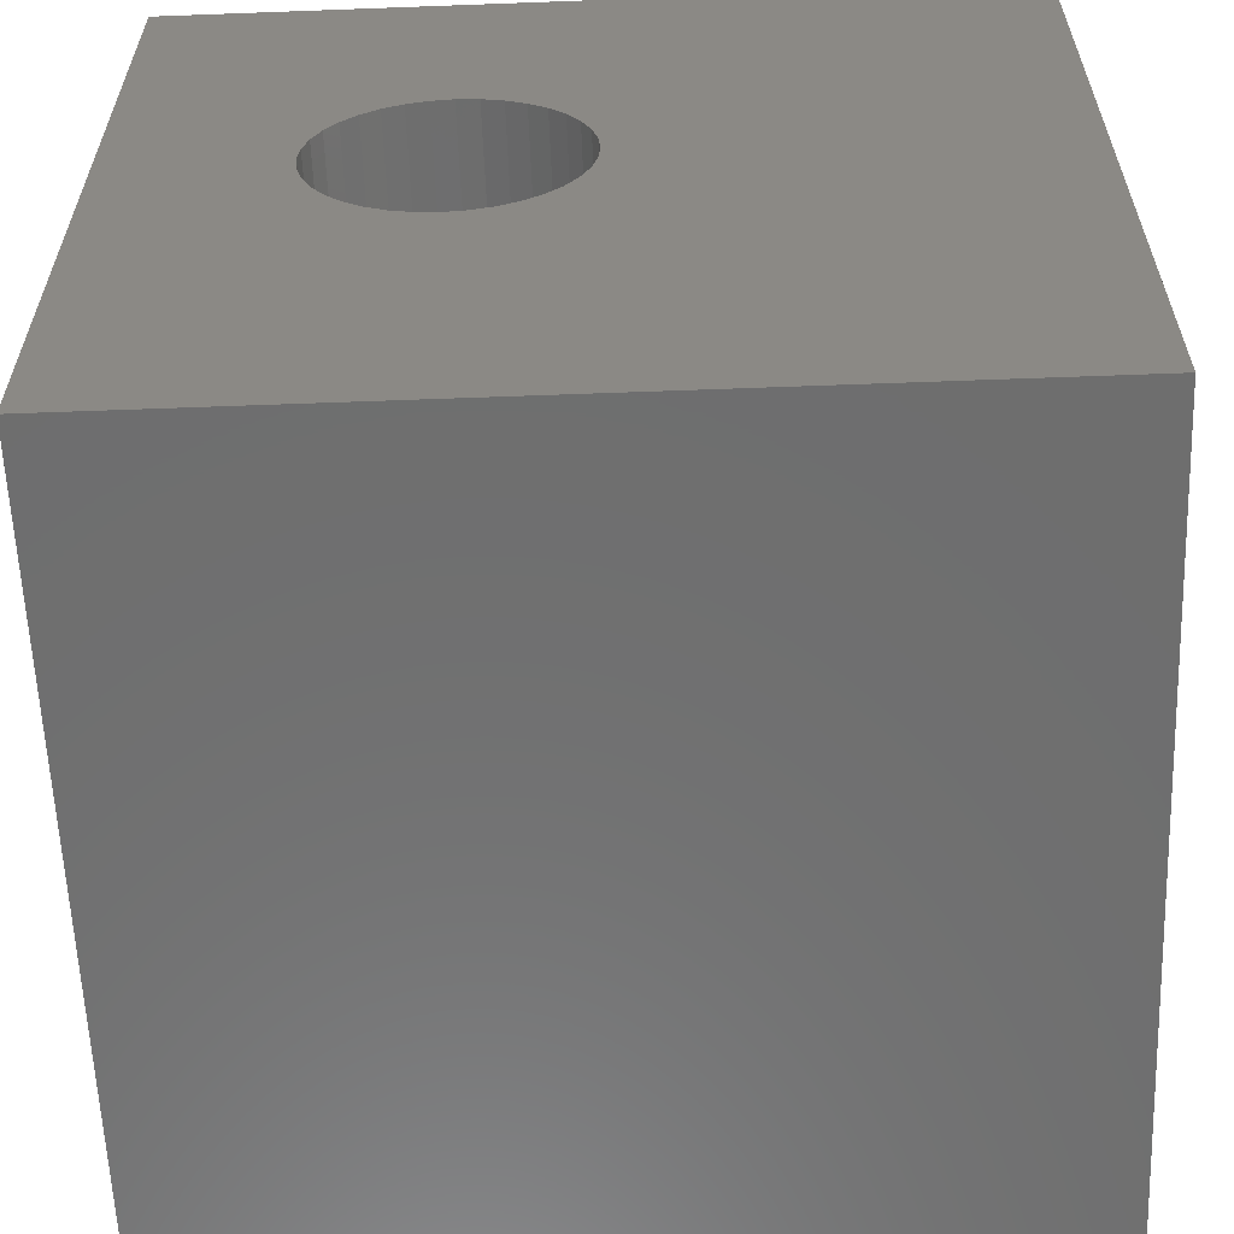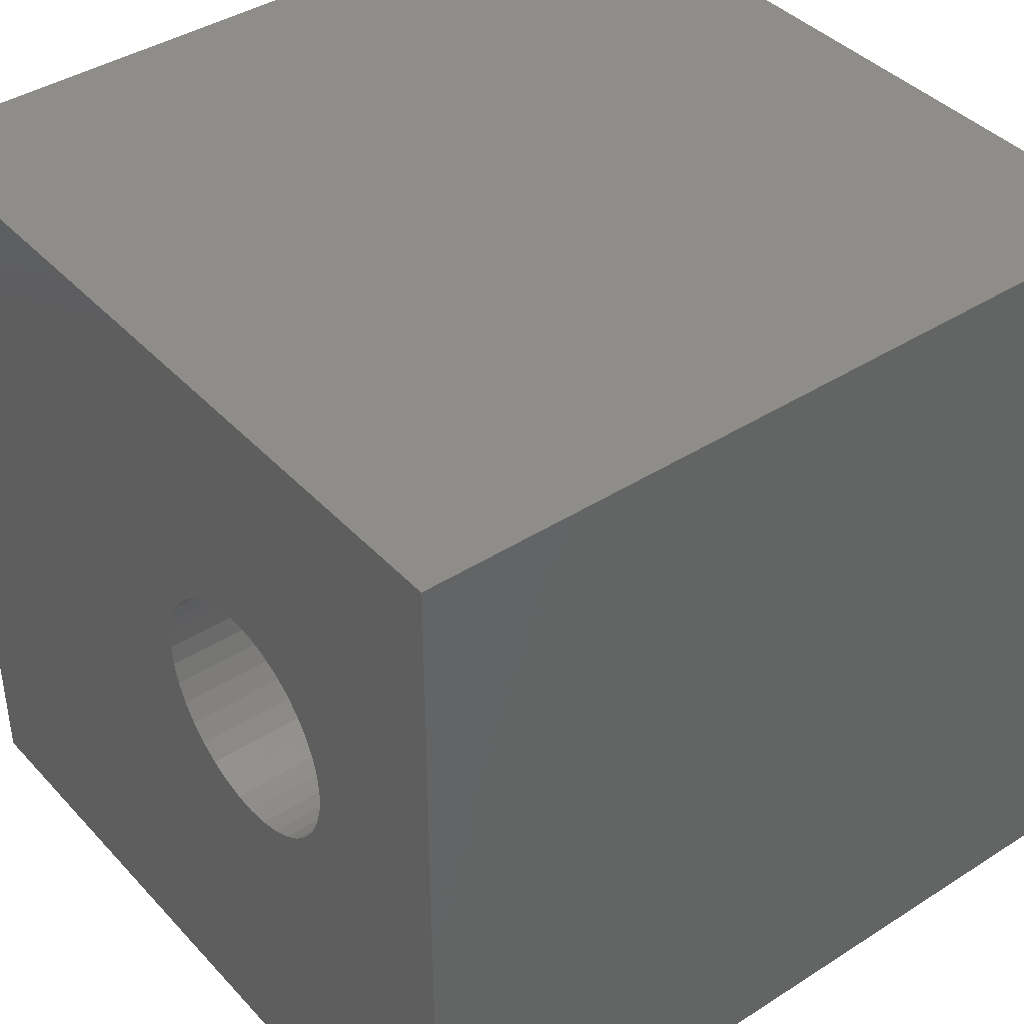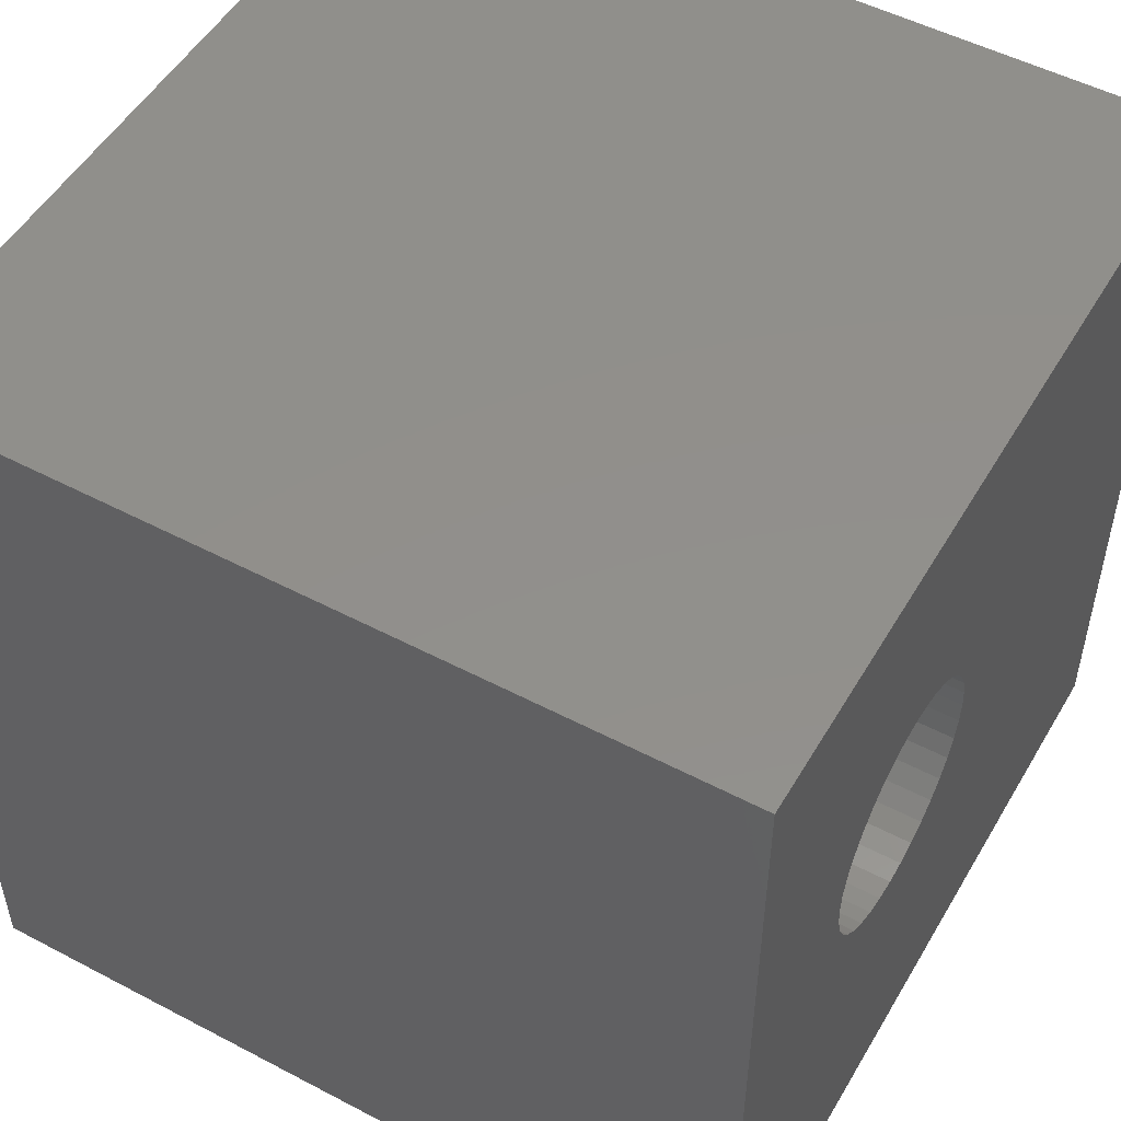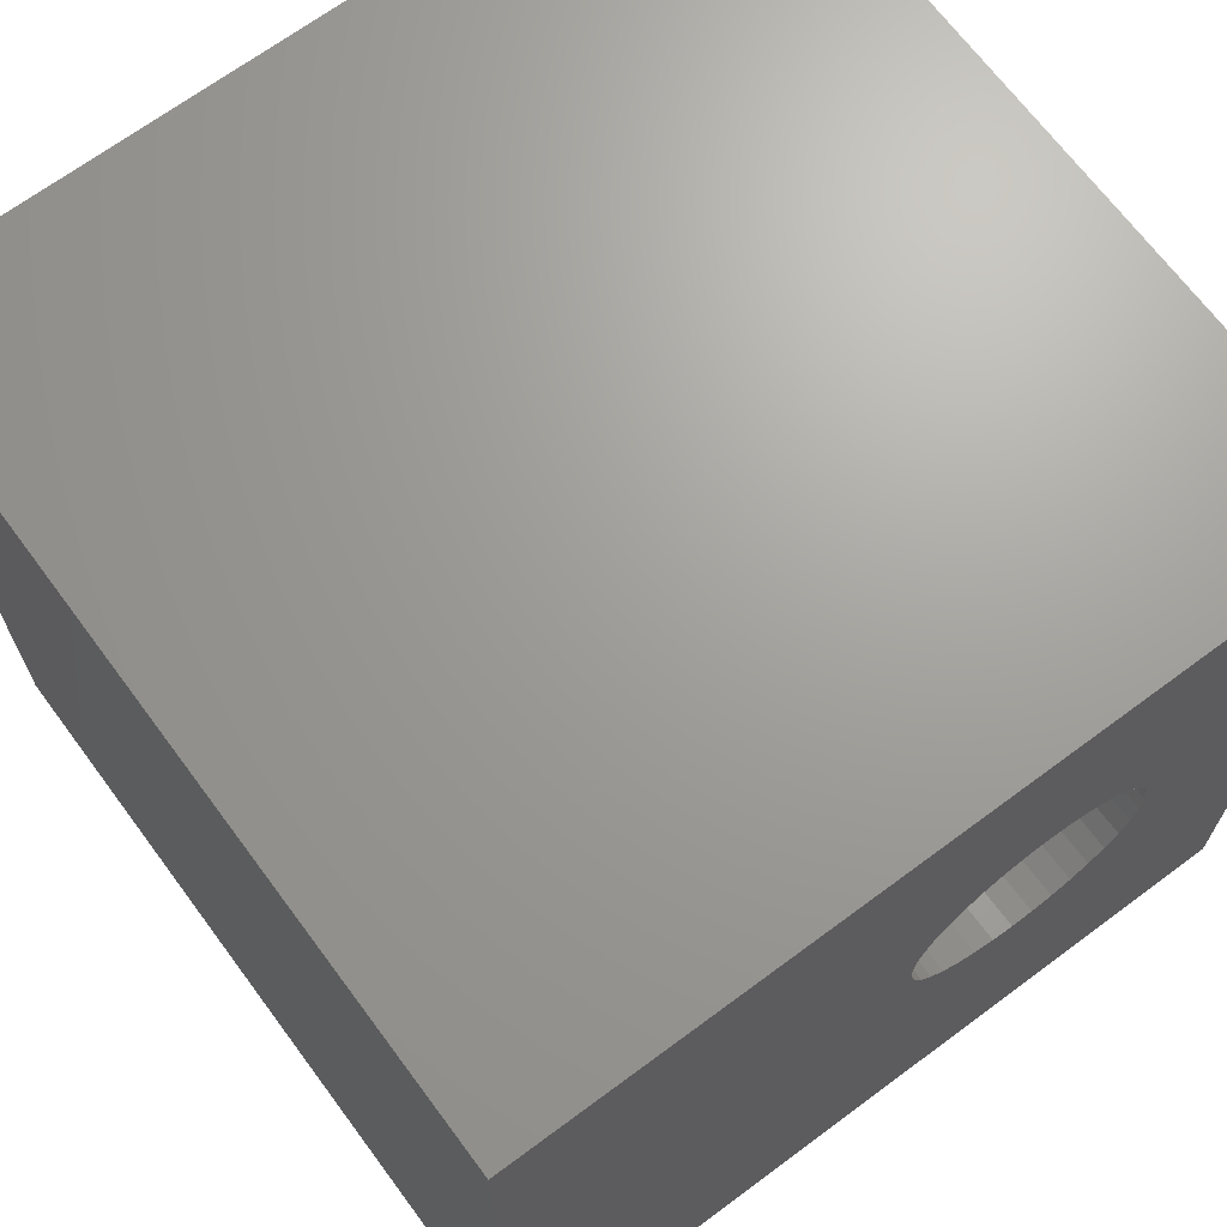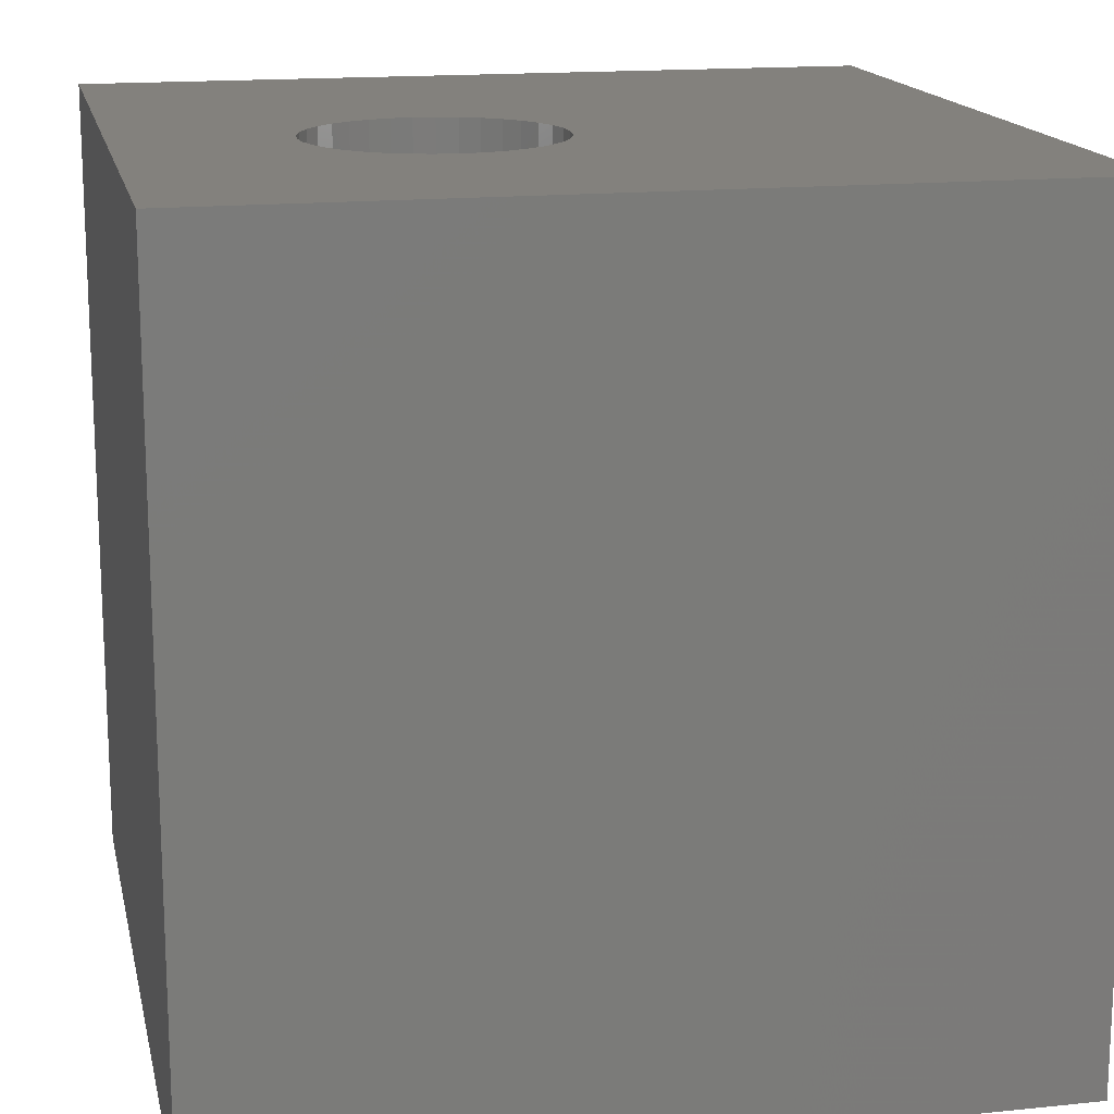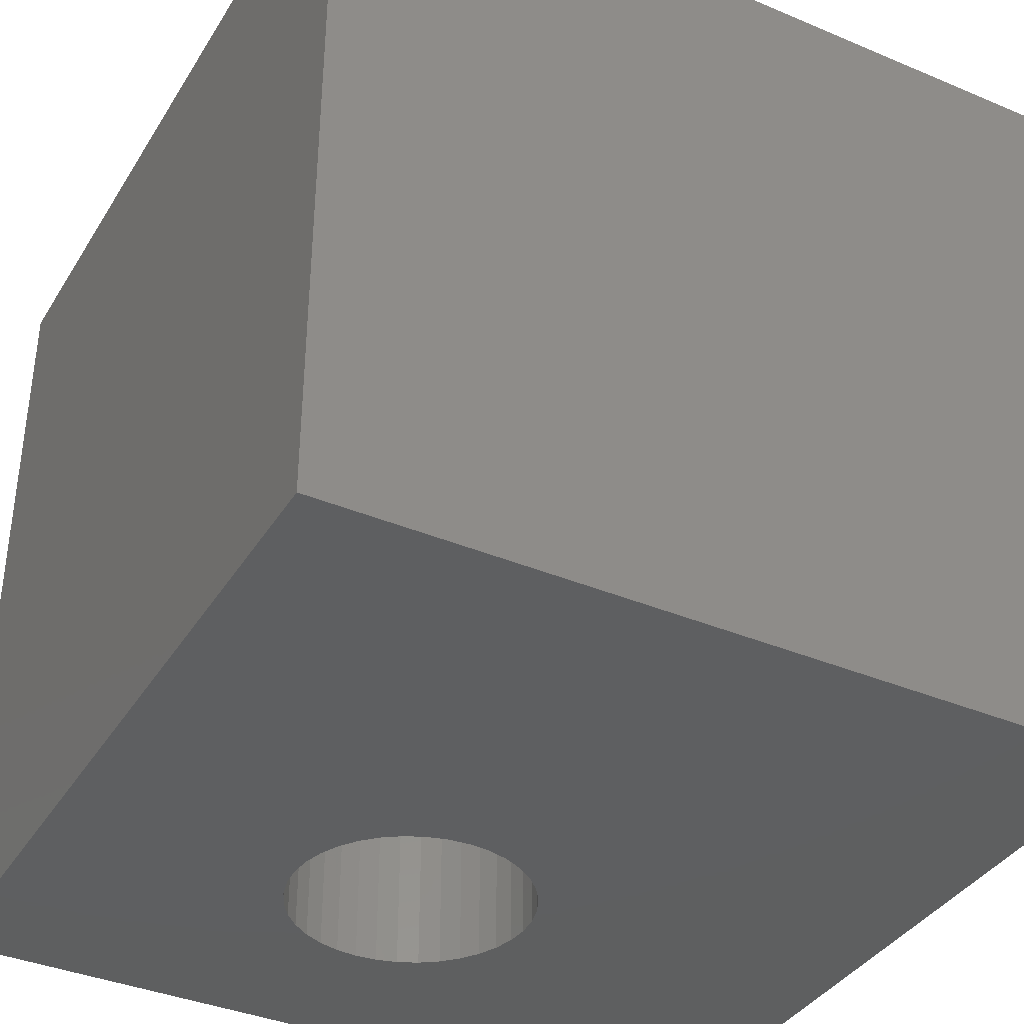
<metadata>
{"format":"stl","ext":"stl","renderer":"f3d","projection":"perspective","resolution":1024,"background":"white","views":[{"elev":-60.3,"azim":-177.8,"up":"+Y"},{"elev":40.5,"azim":51.9,"up":"+Y"},{"elev":51.4,"azim":119.7,"up":"+Y"},{"elev":68.5,"azim":-36.6,"up":"+Y"},{"elev":15.9,"azim":168.0,"up":"+Z"},{"elev":-37.7,"azim":-118.3,"up":"+Z"}]}
</metadata>
<code>
# stl→obj: 80 verts, 160 faces
v 0 10 10
v 0 10 0
v 0 0 10
v 0 0 0
v 10 10 10
v 7.972 5.558 10
v 10 0 10
v 7.949 5.298 10
v 5.321 4.593 10
v 5.171 4.808 10
v 5.958 4.148 10
v 5.721 4.258 10
v 5.506 4.408 10
v 7.882 5.045 10
v 7.771 4.808 10
v 7.621 4.593 10
v 7.436 4.408 10
v 7.222 4.258 10
v 6.985 4.148 10
v 6.732 4.08 10
v 6.471 4.057 10
v 6.211 4.08 10
v 5.061 5.045 10
v 4.993 5.298 10
v 4.97 5.558 10
v 4.993 5.819 10
v 6.732 7.036 10
v 6.985 6.969 10
v 7.222 6.858 10
v 5.958 6.969 10
v 6.211 7.036 10
v 7.436 6.708 10
v 7.621 6.523 10
v 7.771 6.309 10
v 7.882 6.072 10
v 7.949 5.819 10
v 5.061 6.072 10
v 5.171 6.309 10
v 5.321 6.523 10
v 6.471 7.059 10
v 5.506 6.708 10
v 5.721 6.858 10
v 10 10 0
v 10 0 0
v 5.061 5.045 0
v 5.171 4.808 0
v 5.061 6.072 0
v 4.993 5.819 0
v 4.97 5.558 0
v 4.993 5.298 0
v 5.321 4.593 0
v 5.506 4.408 0
v 5.721 4.258 0
v 5.958 4.148 0
v 6.211 4.08 0
v 6.471 4.057 0
v 7.949 5.819 0
v 7.882 6.072 0
v 7.771 6.309 0
v 7.621 6.523 0
v 6.732 4.08 0
v 6.985 4.148 0
v 7.222 4.258 0
v 7.436 4.408 0
v 7.621 4.593 0
v 7.771 4.808 0
v 7.436 6.708 0
v 7.222 6.858 0
v 6.985 6.969 0
v 7.882 5.045 0
v 7.949 5.298 0
v 7.972 5.558 0
v 6.211 7.036 0
v 6.471 7.059 0
v 6.732 7.036 0
v 5.958 6.969 0
v 5.721 6.858 0
v 5.506 6.708 0
v 5.321 6.523 0
v 5.171 6.309 0
f 1 2 3
f 3 2 4
f 5 6 7
f 7 6 8
f 9 10 3
f 11 12 3
f 3 12 13
f 3 13 9
f 8 14 7
f 7 14 15
f 7 15 16
f 16 17 7
f 7 17 18
f 7 18 19
f 19 20 7
f 7 20 21
f 7 21 3
f 3 21 22
f 3 22 11
f 10 23 3
f 3 23 24
f 3 24 1
f 1 24 25
f 1 25 26
f 27 28 5
f 5 28 29
f 1 30 31
f 29 32 5
f 5 32 33
f 5 33 34
f 34 35 5
f 5 35 36
f 5 36 6
f 26 37 1
f 1 37 38
f 1 38 39
f 1 31 5
f 5 31 40
f 5 40 27
f 39 41 1
f 1 41 42
f 1 42 30
f 43 5 44
f 44 5 7
f 45 46 4
f 47 48 2
f 2 48 49
f 2 49 4
f 4 49 50
f 4 50 45
f 46 51 4
f 4 51 52
f 4 52 53
f 53 54 4
f 4 54 55
f 4 55 44
f 44 55 56
f 57 58 43
f 43 58 59
f 43 59 60
f 56 61 44
f 44 61 62
f 44 62 63
f 63 64 44
f 44 64 65
f 44 65 66
f 60 67 43
f 43 67 68
f 43 68 69
f 66 70 44
f 44 70 71
f 44 71 43
f 43 71 72
f 43 72 57
f 73 2 74
f 74 2 43
f 74 43 75
f 75 43 69
f 73 76 2
f 2 76 77
f 2 77 78
f 78 79 2
f 2 79 80
f 2 80 47
f 5 43 1
f 1 43 2
f 44 7 4
f 4 7 3
f 71 6 72
f 72 6 36
f 72 36 57
f 57 36 35
f 57 35 58
f 58 35 34
f 58 34 59
f 59 34 33
f 59 33 60
f 60 33 32
f 60 32 67
f 67 32 29
f 67 29 68
f 68 29 28
f 68 28 69
f 69 28 27
f 69 27 75
f 75 27 40
f 75 40 74
f 74 40 31
f 74 31 73
f 73 31 30
f 73 30 76
f 76 30 42
f 76 42 77
f 77 42 41
f 77 41 78
f 78 41 39
f 78 39 79
f 79 39 38
f 79 38 80
f 80 38 37
f 80 37 47
f 47 37 26
f 47 26 48
f 48 26 25
f 48 25 49
f 49 25 24
f 49 24 50
f 50 24 23
f 50 23 45
f 45 23 10
f 45 10 46
f 46 10 9
f 46 9 51
f 51 9 13
f 51 13 52
f 52 13 12
f 52 12 53
f 53 12 11
f 53 11 54
f 54 11 22
f 54 22 55
f 55 22 21
f 55 21 56
f 56 21 20
f 56 20 61
f 61 20 19
f 61 19 62
f 62 19 18
f 62 18 63
f 63 18 17
f 63 17 64
f 64 17 16
f 64 16 65
f 65 16 15
f 65 15 66
f 66 15 14
f 66 14 70
f 70 14 8
f 70 8 71
f 71 8 6

</code>
